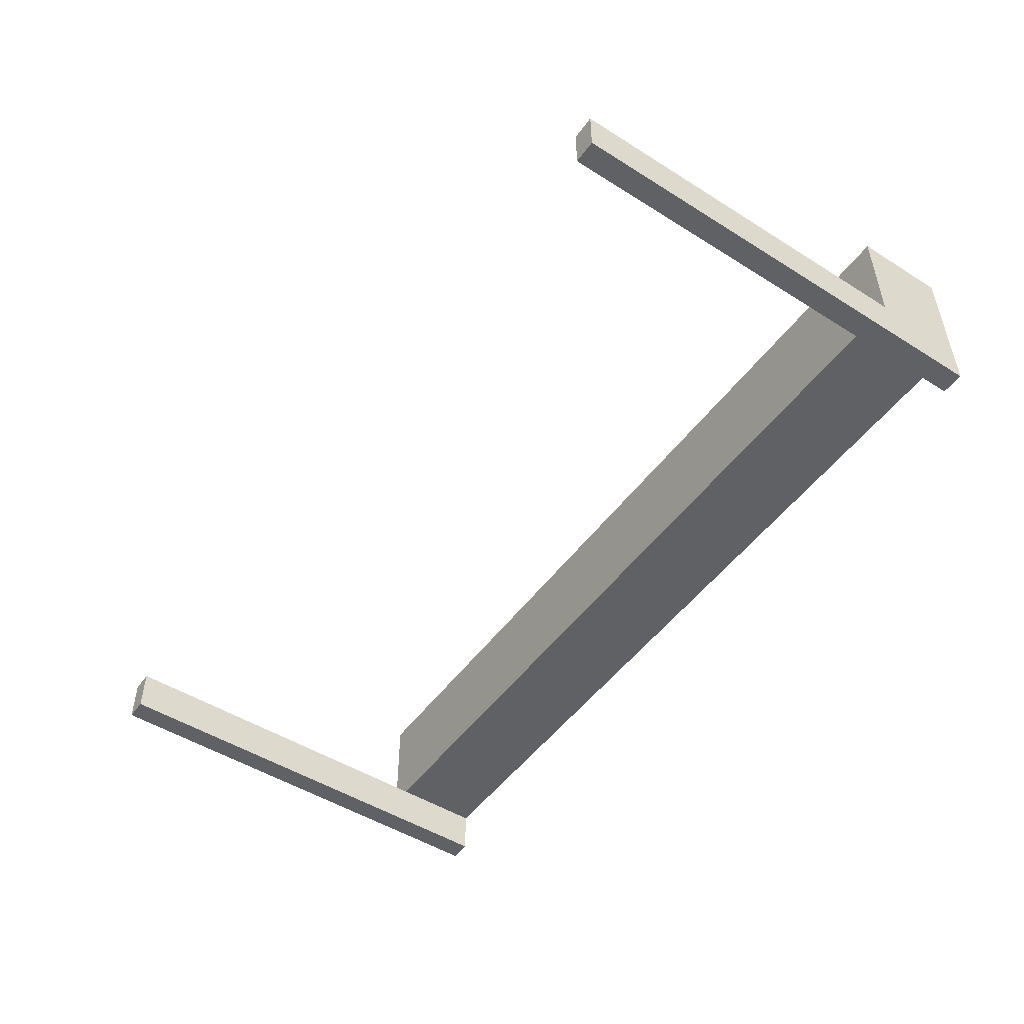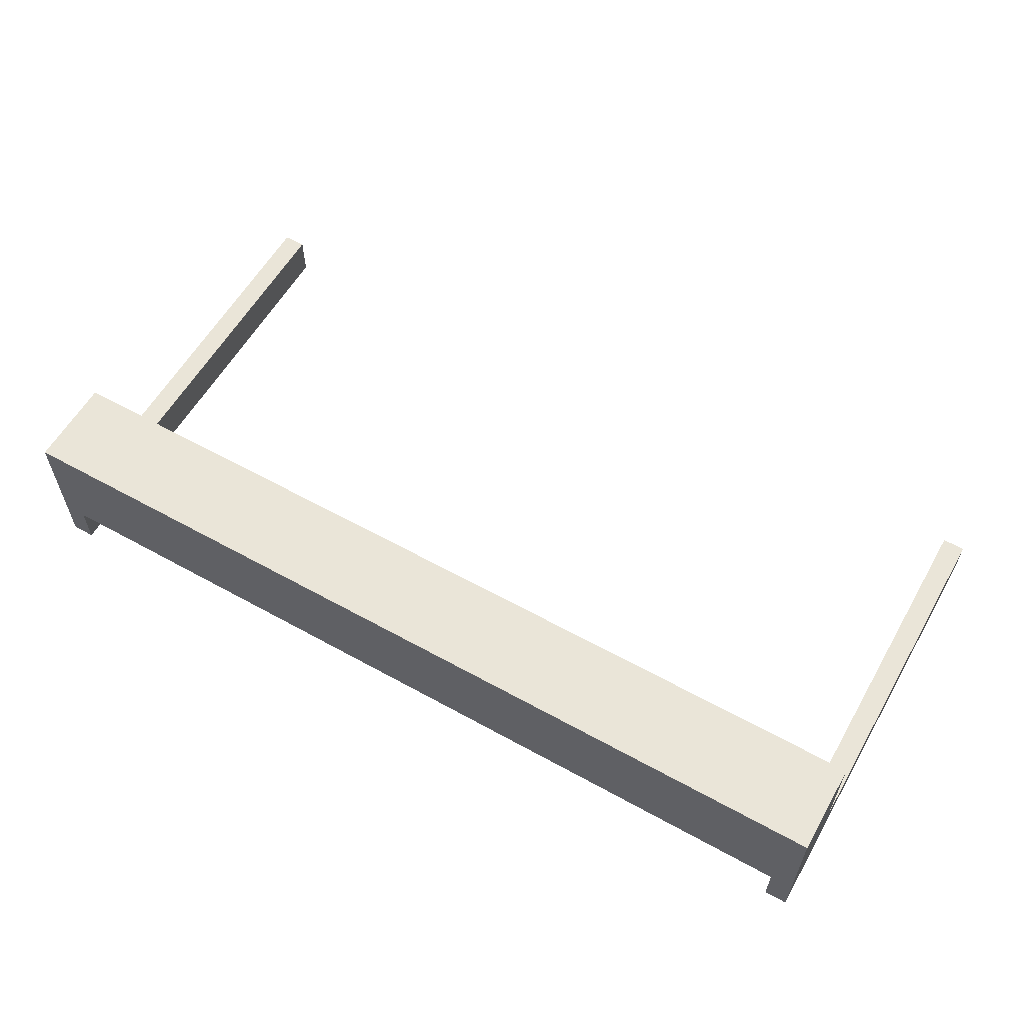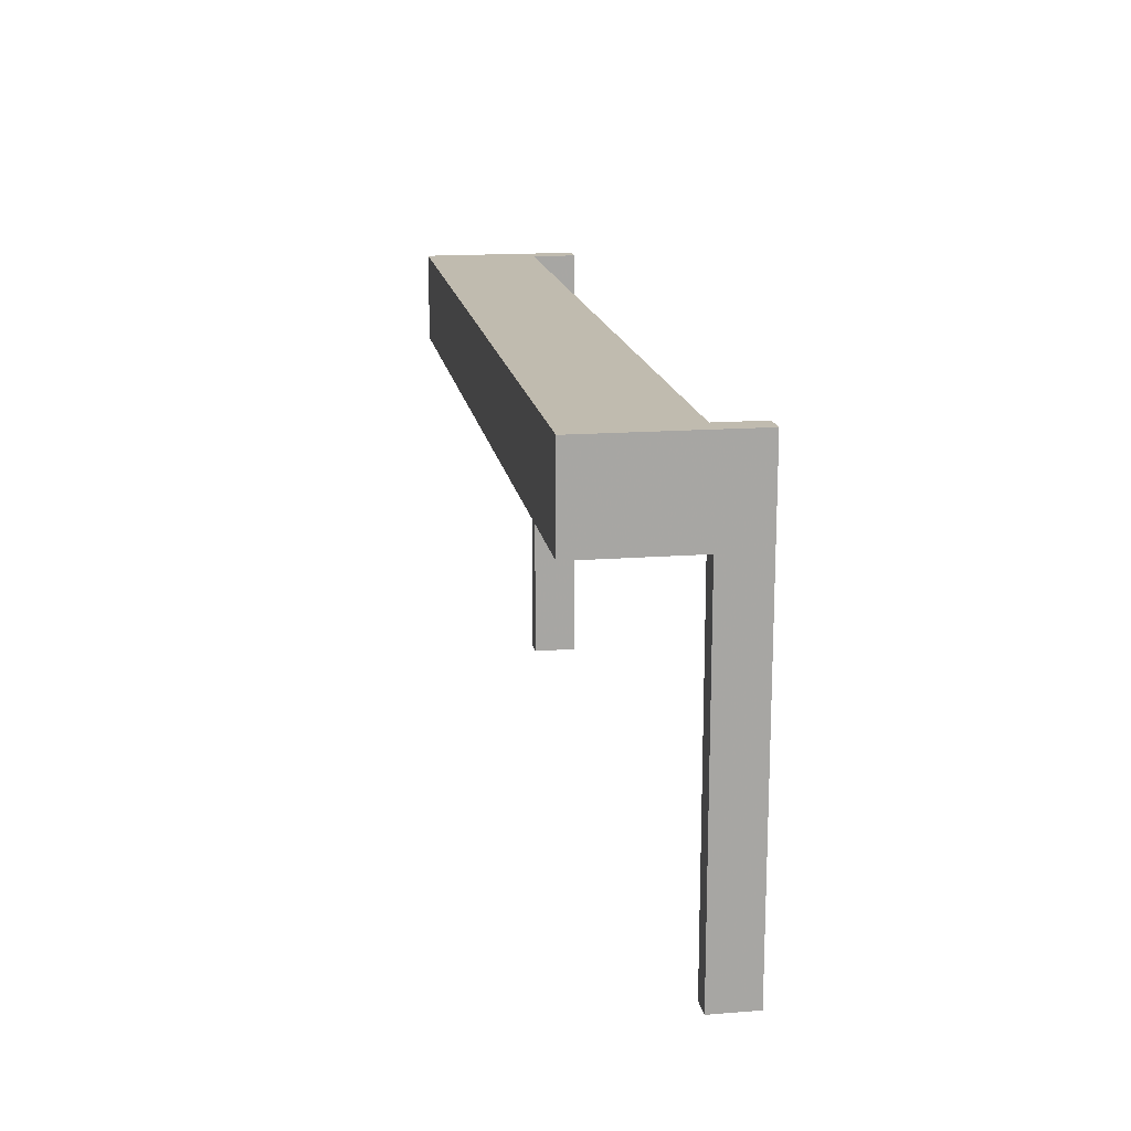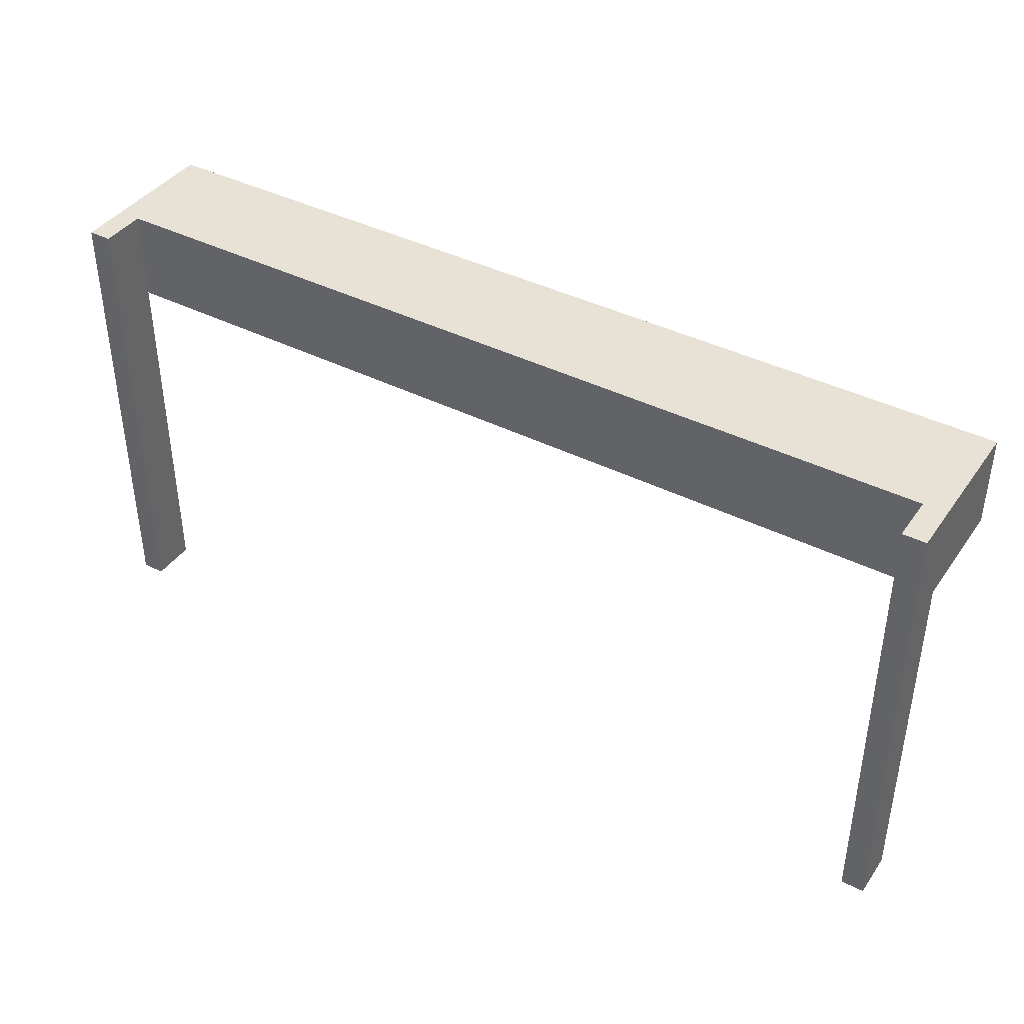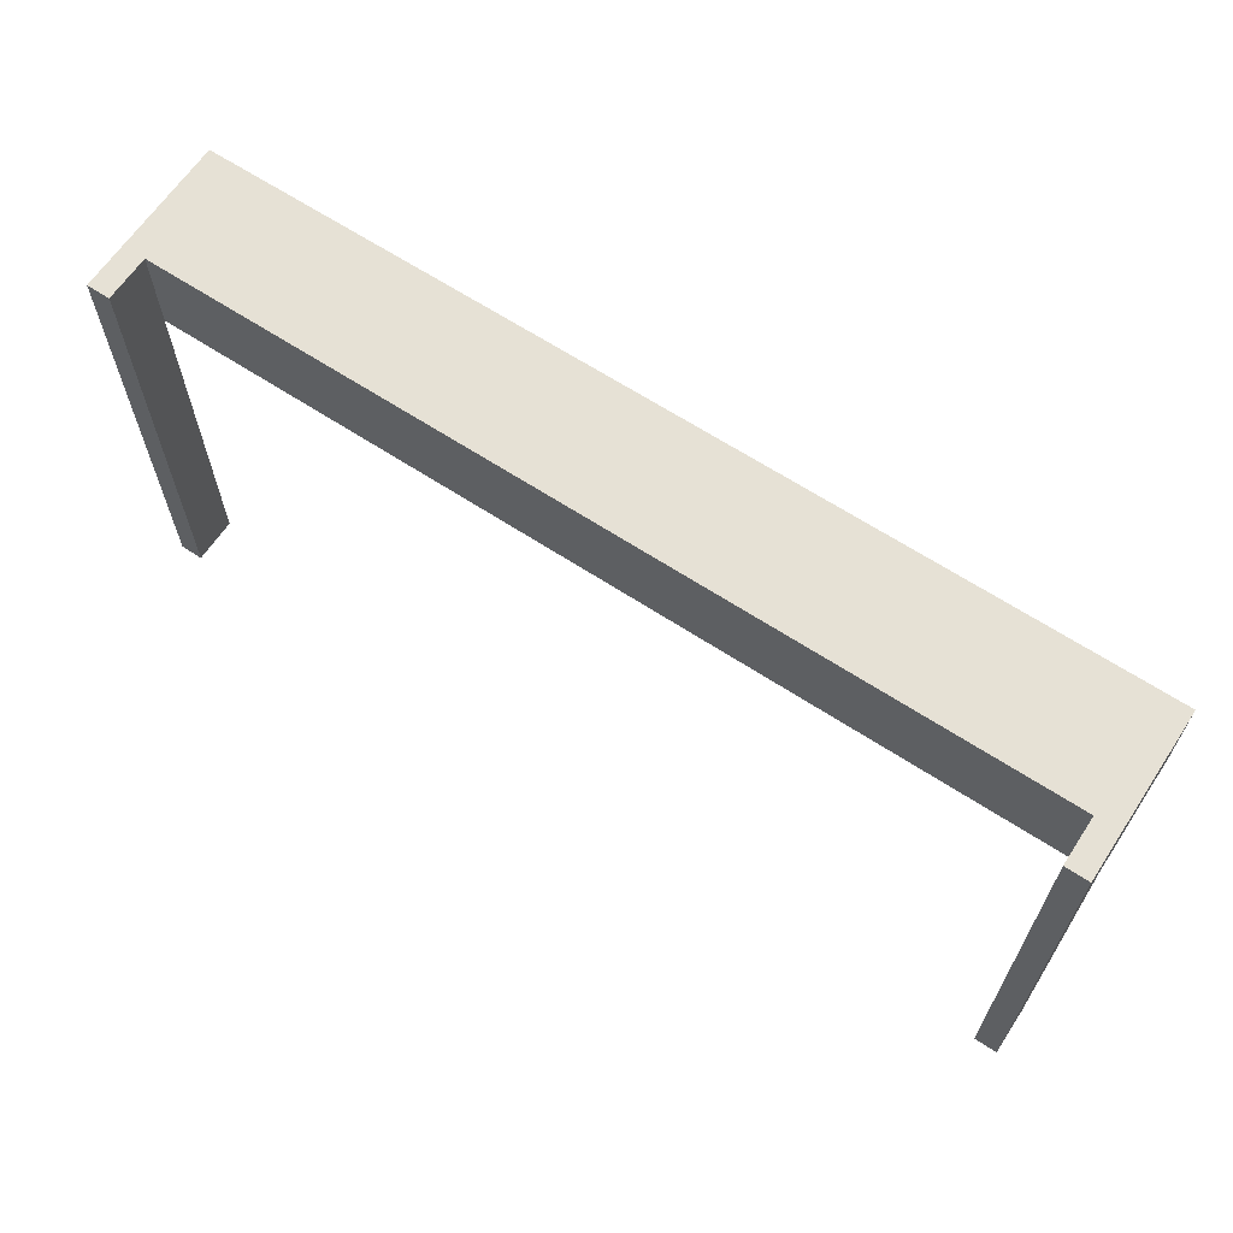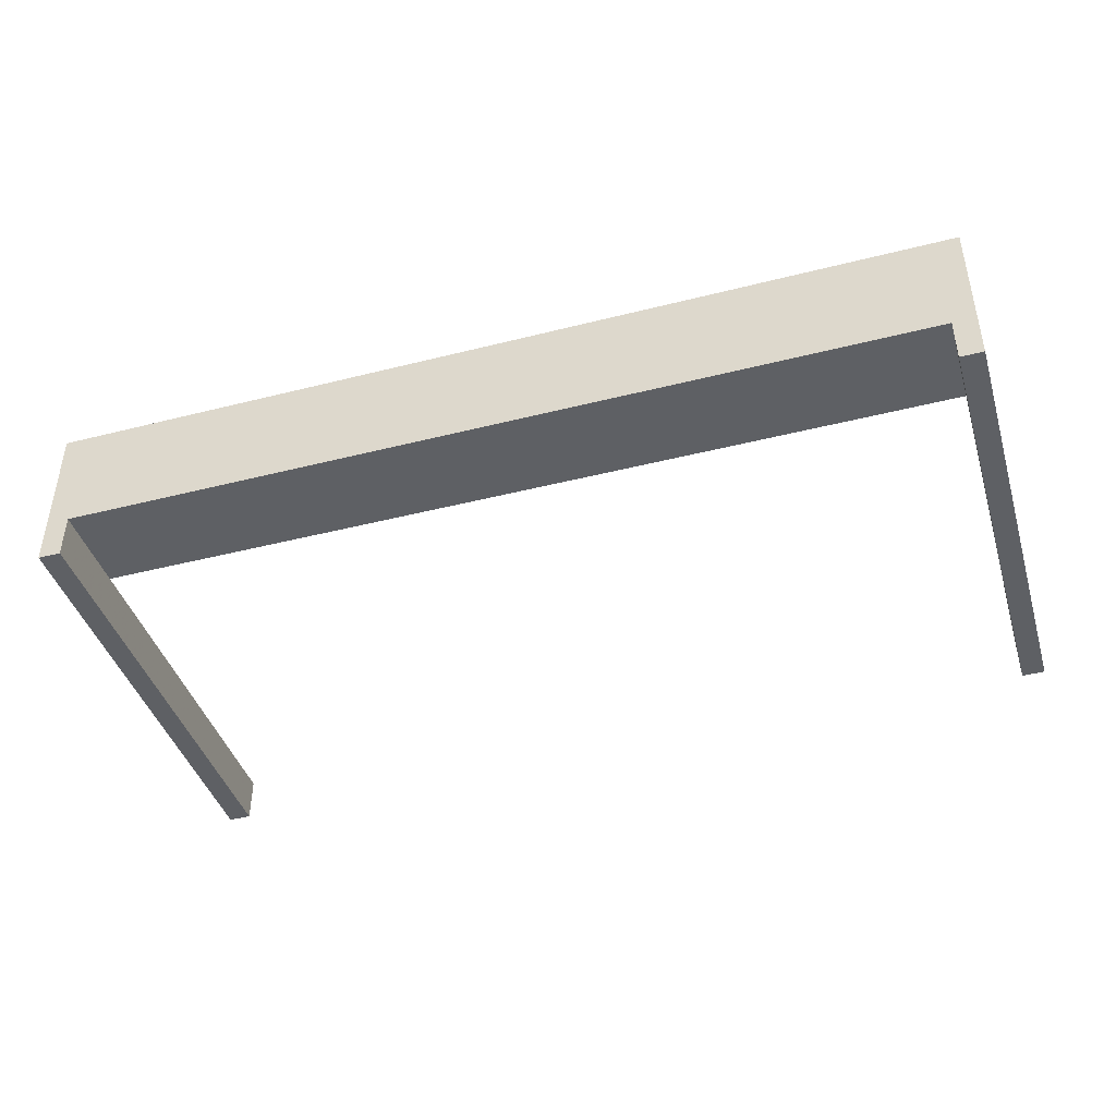
<metadata>
{"format":"obj","ext":"obj","renderer":"f3d","projection":"perspective","resolution":1024,"background":"white","views":[{"elev":-49.7,"azim":-124.7,"up":"+Y"},{"elev":59.0,"azim":29.7,"up":"+Y"},{"elev":16.1,"azim":-99.1,"up":"+Z"},{"elev":40.4,"azim":31.8,"up":"+Z"},{"elev":64.4,"azim":33.5,"up":"+Z"},{"elev":-42.8,"azim":16.8,"up":"+Y"}]}
</metadata>
<code>
v 0 0.05 0
v 0 0.05 -0.1
v 0 0.175 0
v 0 0.175 -0.1
v -0.475 0 0
v -0.475 0 -0.5
v -0.475 0.05 0
v -0.475 0.05 -0.5
v -0.5 0 0
v -0.5 0 -0.5
v -0.5 0.05 0
v -0.5 0.05 -0.5
v -0.5 0.05 -0.1
v -0.5 0.175 0
v -0.5 0.175 -0.1
v 0.5 0 0
v 0.5 0 -0.5
v 0.5 0.05 0
v 0.5 0.05 -0.5
v 0.5 0.05 -0.1
v 0.5 0.175 0
v 0.5 0.175 -0.1
v 0.475 0 0
v 0.475 0 -0.5
v 0.475 0.05 0
v 0.475 0.05 -0.5
f 12 10 6
f 8 6 5
f 11 9 10
f 11 12 8
f 11 7 5
f 9 5 6
f 3 4 2
f 14 11 13
f 11 1 2
f 15 4 3
f 13 2 4
f 11 14 3
f 6 8 12
f 5 7 8
f 10 12 11
f 8 7 11
f 5 9 11
f 6 10 9
f 2 1 3
f 13 15 14
f 2 13 11
f 3 14 15
f 4 15 13
f 3 1 11
f 19 17 24
f 26 24 23
f 18 16 17
f 18 19 26
f 18 25 23
f 16 23 24
f 3 4 2
f 21 18 20
f 18 1 2
f 22 4 3
f 20 2 4
f 18 21 3
f 24 26 19
f 23 25 26
f 17 19 18
f 26 25 18
f 23 16 18
f 24 17 16
f 2 1 3
f 20 22 21
f 2 20 18
f 3 21 22
f 4 22 20
f 3 1 18

</code>
